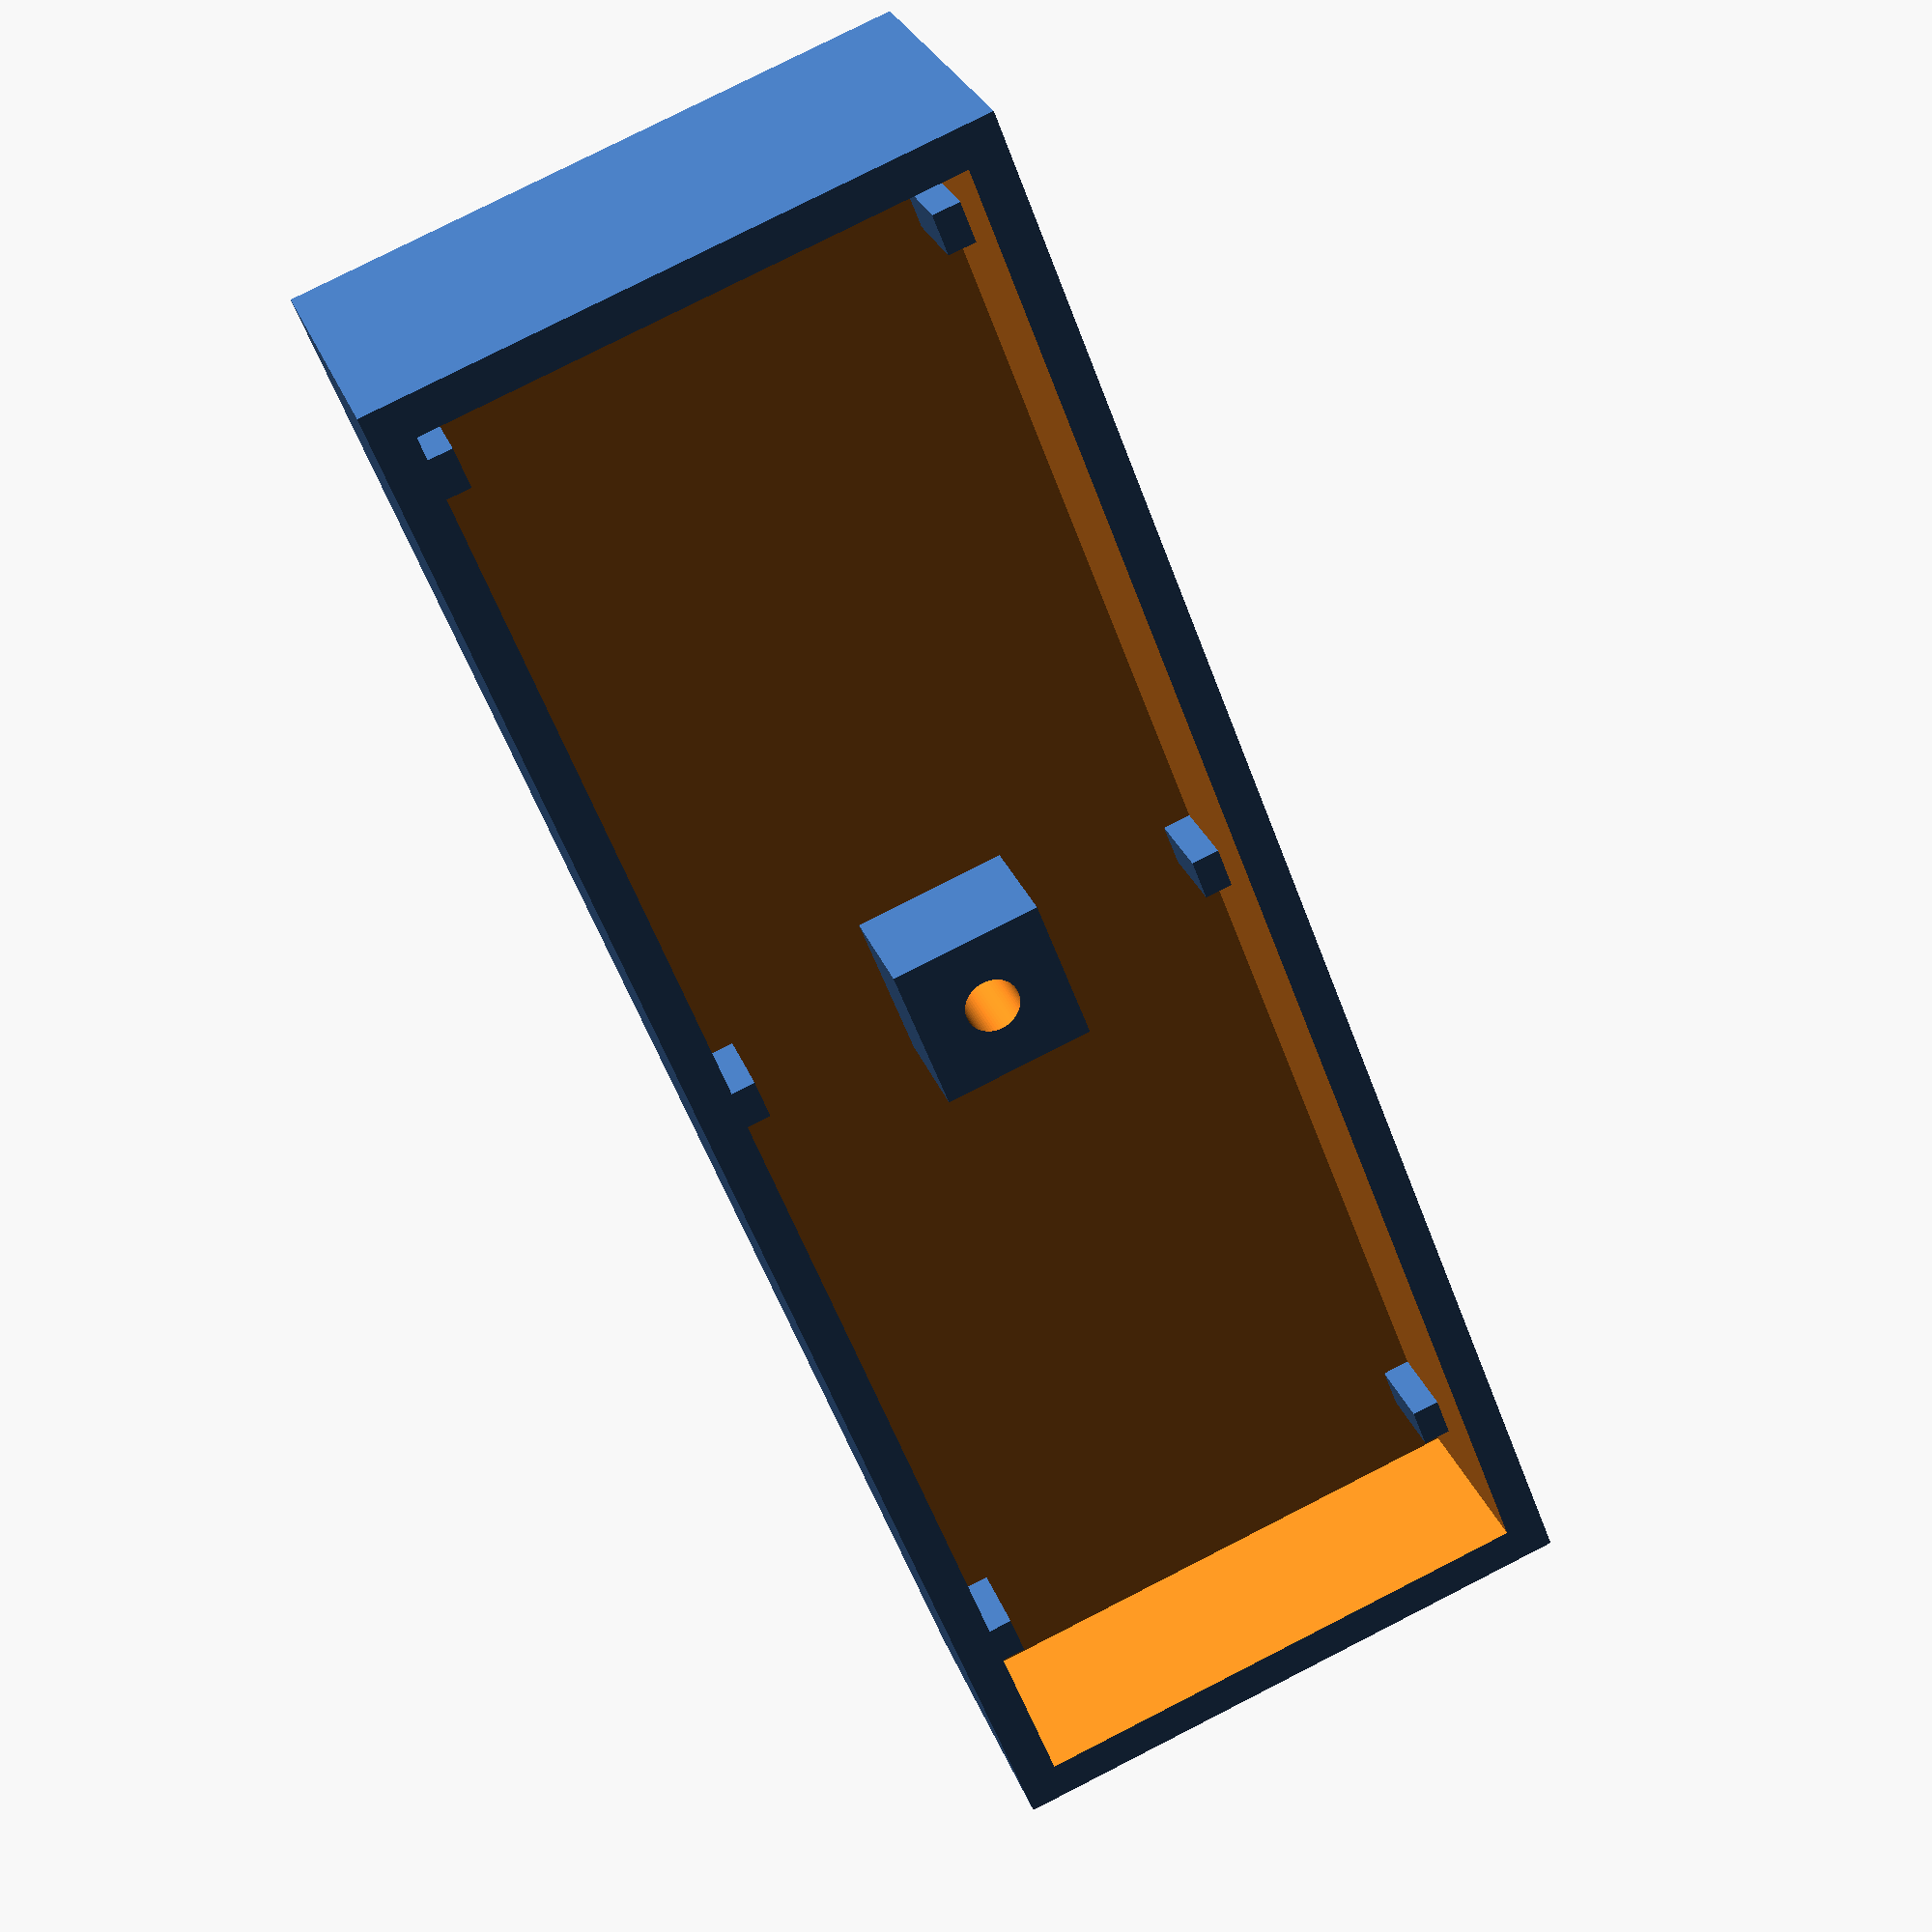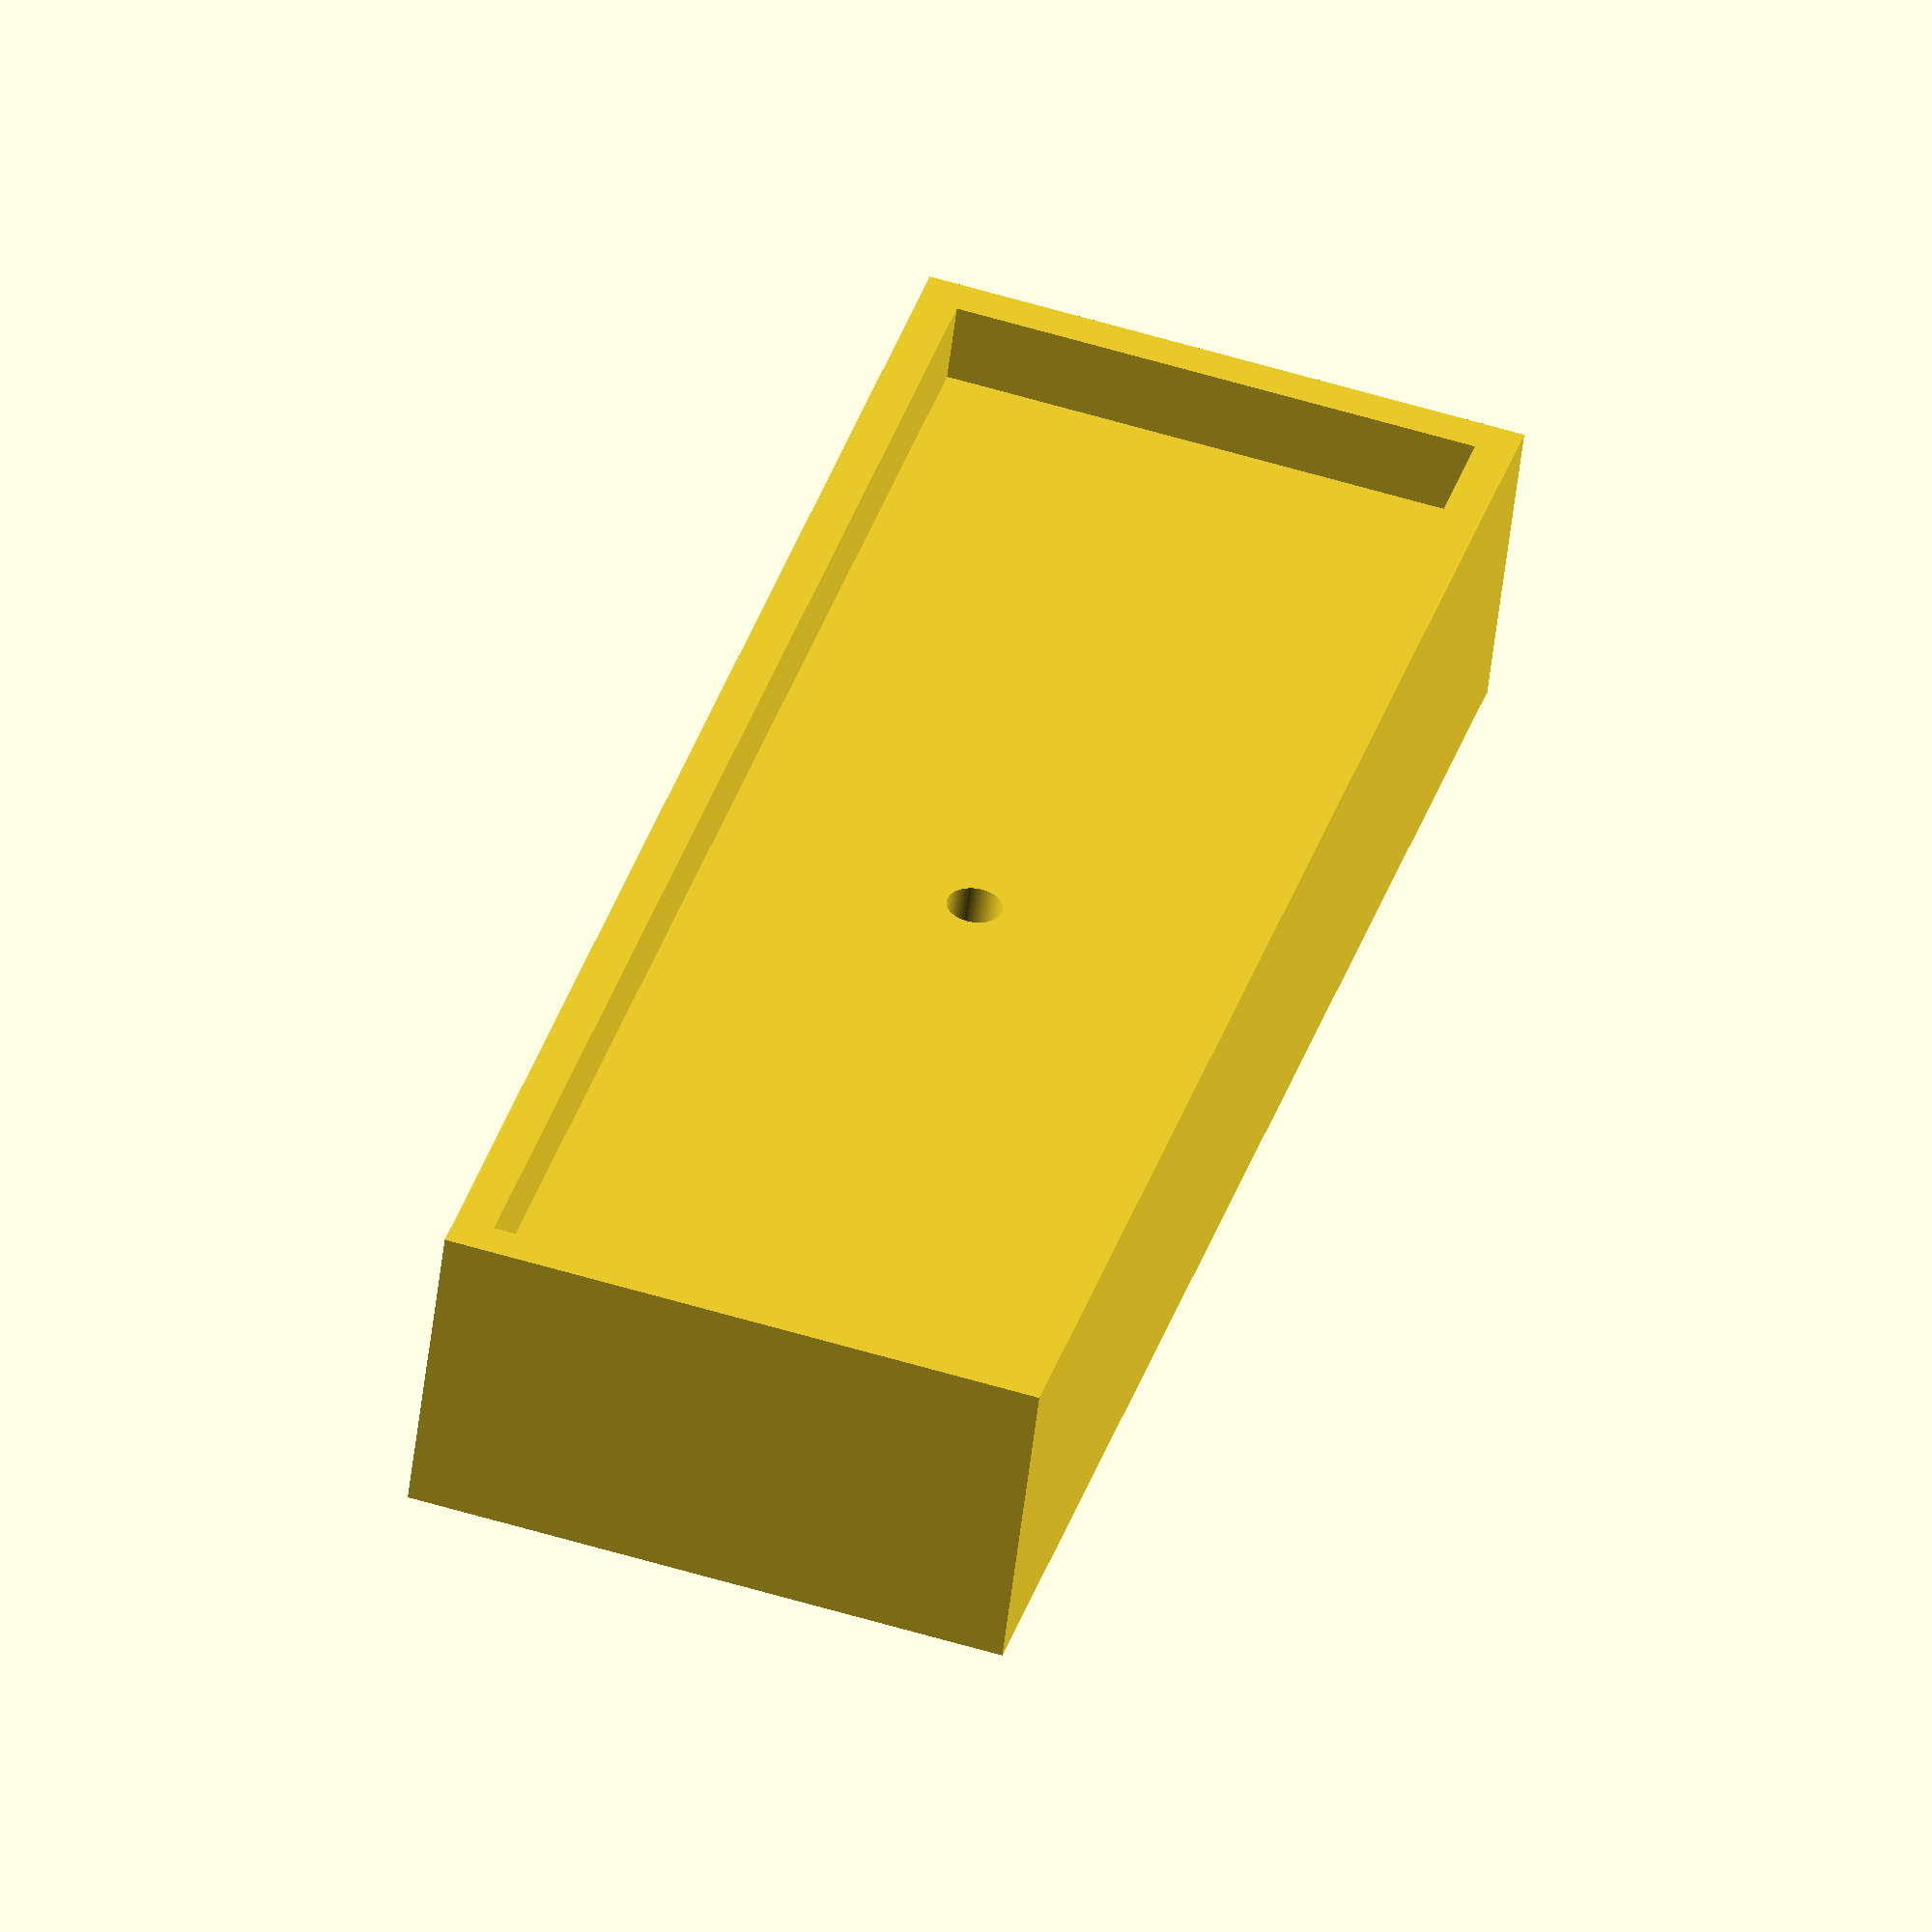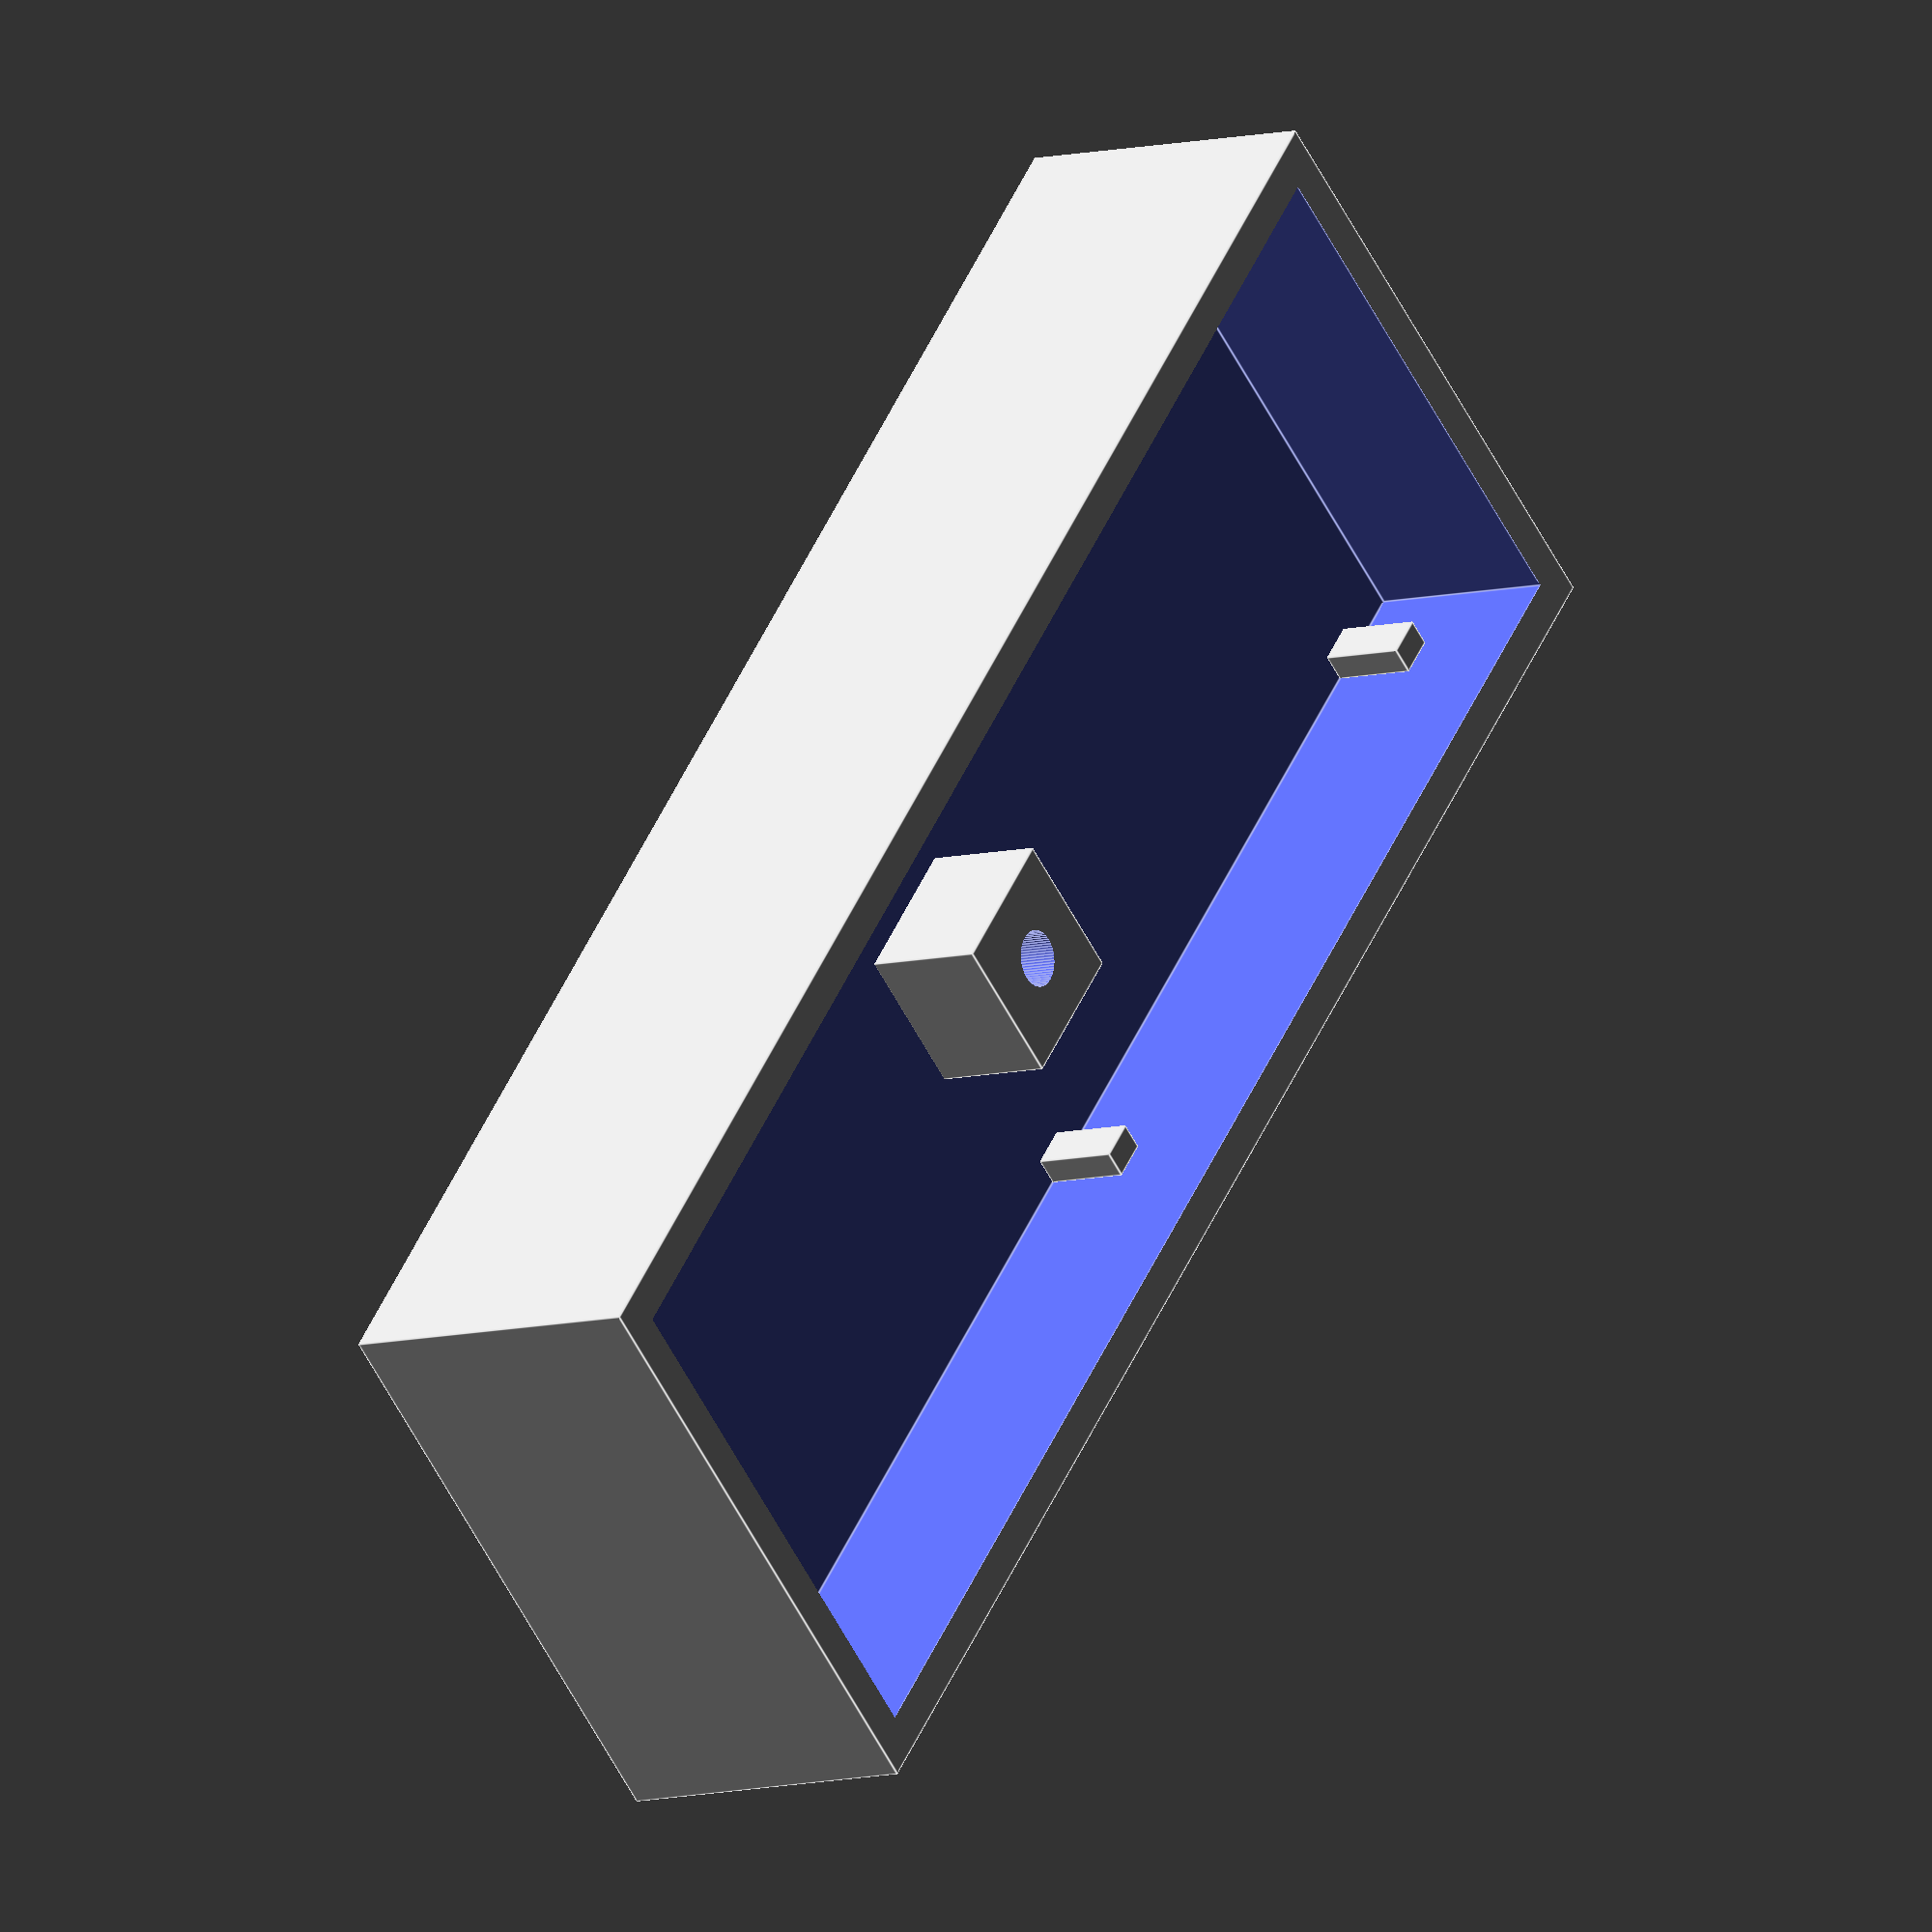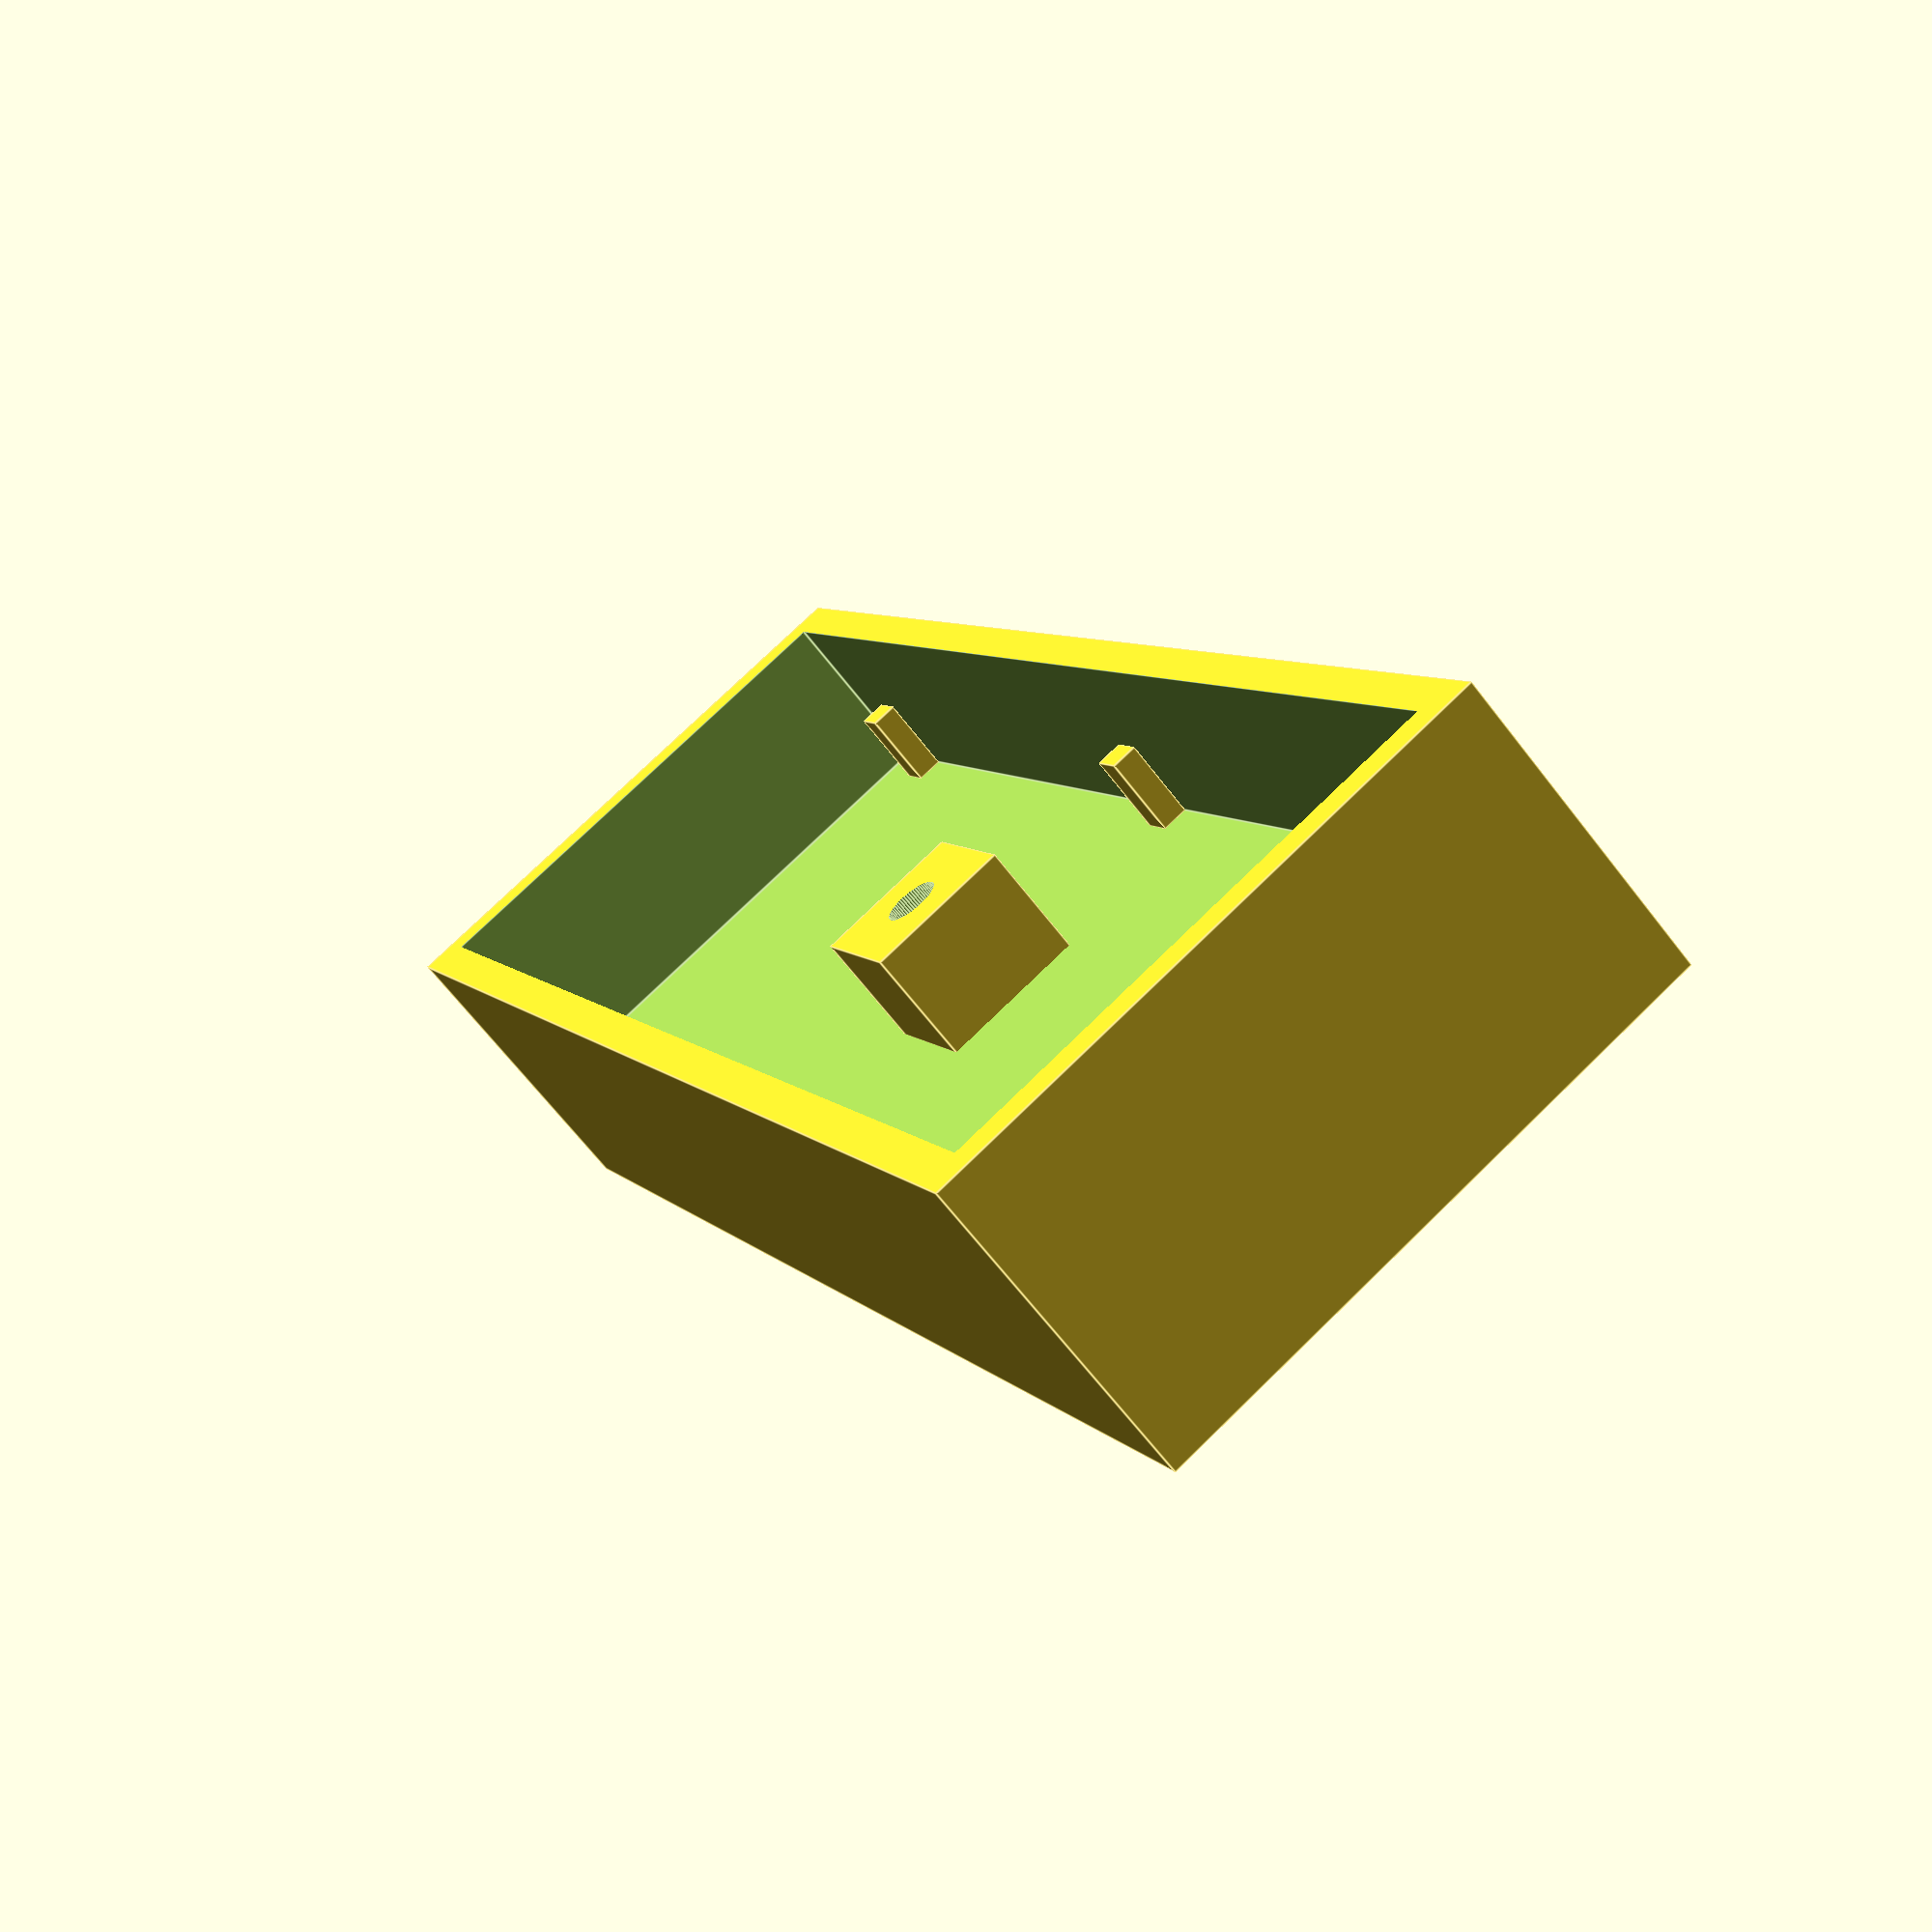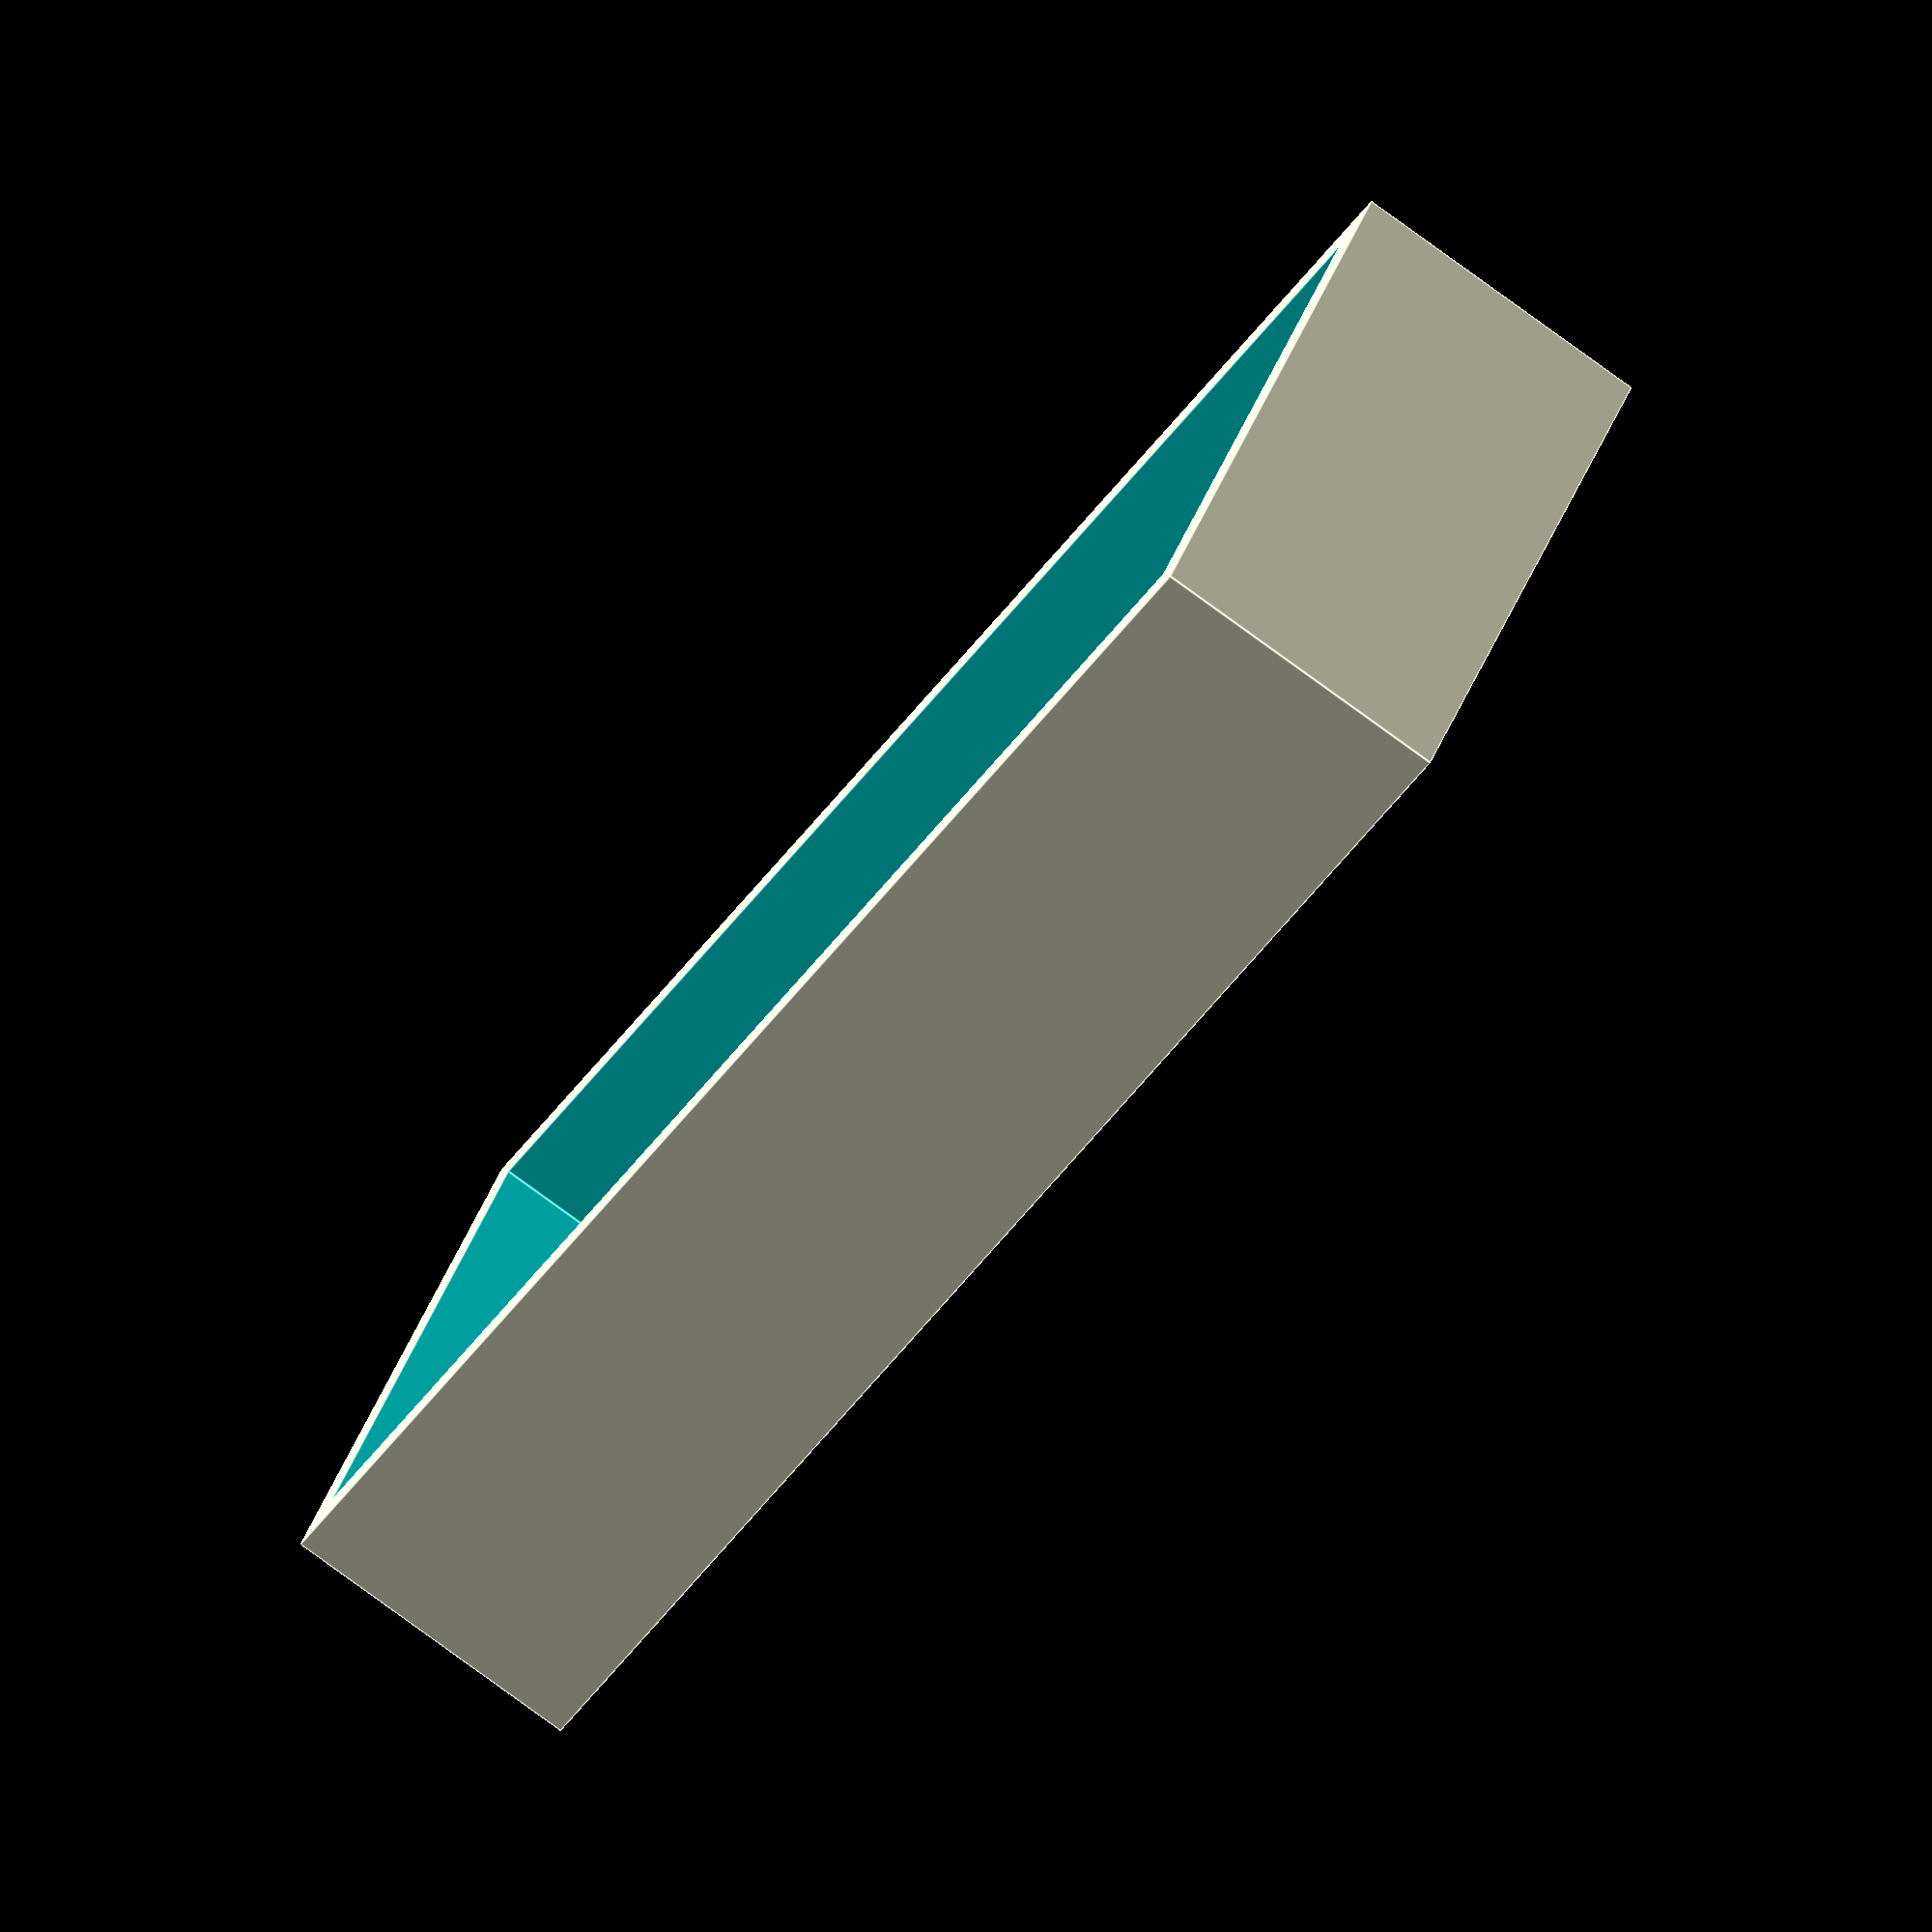
<openscad>
// 5 hoch
//19 breit
//58.8 lang
// 2mm loch in der mitte in deiner mindest. 5mm säule mitz finnen
// an der mitten seite 1.5 breite finnen beginened 4mm von unterkante
// s#äul bewginnt zwei mm von unterkante
// 2.5 von ausskannte extra finnem
holedia=2;
innerlen=58.8;
innerwidth=19;
wallw=1.4;
outerlen=innerlen+wallw*2;
outerwidth=innerwidth+wallw*2;
topwallh=1.5;

topouteredge=3;
minhfcarbottom=5;
carbottomh=2.5;
lowouterhang=0.8;
outerheight=topouteredge+minhfcarbottom+carbottomh+lowouterhang;
lowcuth=outerheight-topouteredge-topwallh;//cut from bottom
finw=1.5;//finnwidth
findepth=1;//finndepth
finofs=3.8;//finnofset from ground
dcolh=lowcuth-2.5; //center col height
finh=lowcuth;
outerfinofs=2.5;

columnw=5.5; //5 org
echo(outerheight);


traintop();

module traintop(){
    smi=0.01;
    xa=0.2;   
    bofs=lowouterhang+carbottomh;  
    
    difference(){    
        cube([outerwidth,outerlen,outerheight],center=true);        
        //topcut
        translate([0,0,outerheight/2-topouteredge/2+smi])
            cube([innerwidth,innerlen,topouteredge],center=true);
        //bottomcut        
     
            translate([0,0,-outerheight/2+lowcuth/2-smi]) 
                cube([innerwidth,innerlen,lowcuth],center=true);     
      
        //central hole
       translate([0,0,-outerheight/2-0.5])
           cylinder(d=holedia,h=outerheight*1.1,$fn=64);
    }
    //add middle finns    
    translate([innerwidth/2-findepth/2,0,-outerheight/2+lowcuth/2+finofs/2])
        cube([findepth,finw,finh-finofs],center=true);
    
    translate([-innerwidth/2+findepth/2,0,-outerheight/2+lowcuth/2+finofs/2])
        cube([findepth,finw,finh-finofs],center=true);
    // add fins there
    translate([innerwidth/2-findepth/2,innerlen/2-outerfinofs-finw/2,-outerheight/2+lowcuth/2+finofs/2])
        cube([findepth,finw,finh-finofs],center=true);
    
    translate([-innerwidth/2+findepth/2,innerlen/2-outerfinofs-finw/2,-outerheight/2+lowcuth/2+finofs/2])
        cube([findepth,finw,finh-finofs],center=true);
    
    // and add fins thore
    translate([innerwidth/2-findepth/2,-innerlen/2+outerfinofs+finw/2,-outerheight/2+lowcuth/2+finofs/2])
        cube([findepth,finw,finh-finofs],center=true);
    
    translate([-innerwidth/2+findepth/2,-innerlen/2+outerfinofs+finw/2,-outerheight/2+lowcuth/2+finofs/2])
        cube([findepth,finw,finh-finofs],center=true);
    
    //centercolumn                
    
    difference(){
        translate([0,0,-outerheight/2+dcolh+0.4]) 
            cube([columnw,columnw,dcolh],center=true);
        translate([0,0,-outerheight/2-0.5])
           cylinder(d=holedia,h=outerheight*1.1,$fn=64);
    }
         
    //translate([0,0,-outerheight/2+lowcuth/2])
    
}

</openscad>
<views>
elev=332.6 azim=201.0 roll=162.7 proj=p view=wireframe
elev=53.4 azim=196.1 roll=353.4 proj=o view=wireframe
elev=188.3 azim=319.3 roll=53.9 proj=o view=edges
elev=67.5 azim=205.3 roll=217.8 proj=p view=edges
elev=258.3 azim=56.8 roll=306.2 proj=o view=edges
</views>
